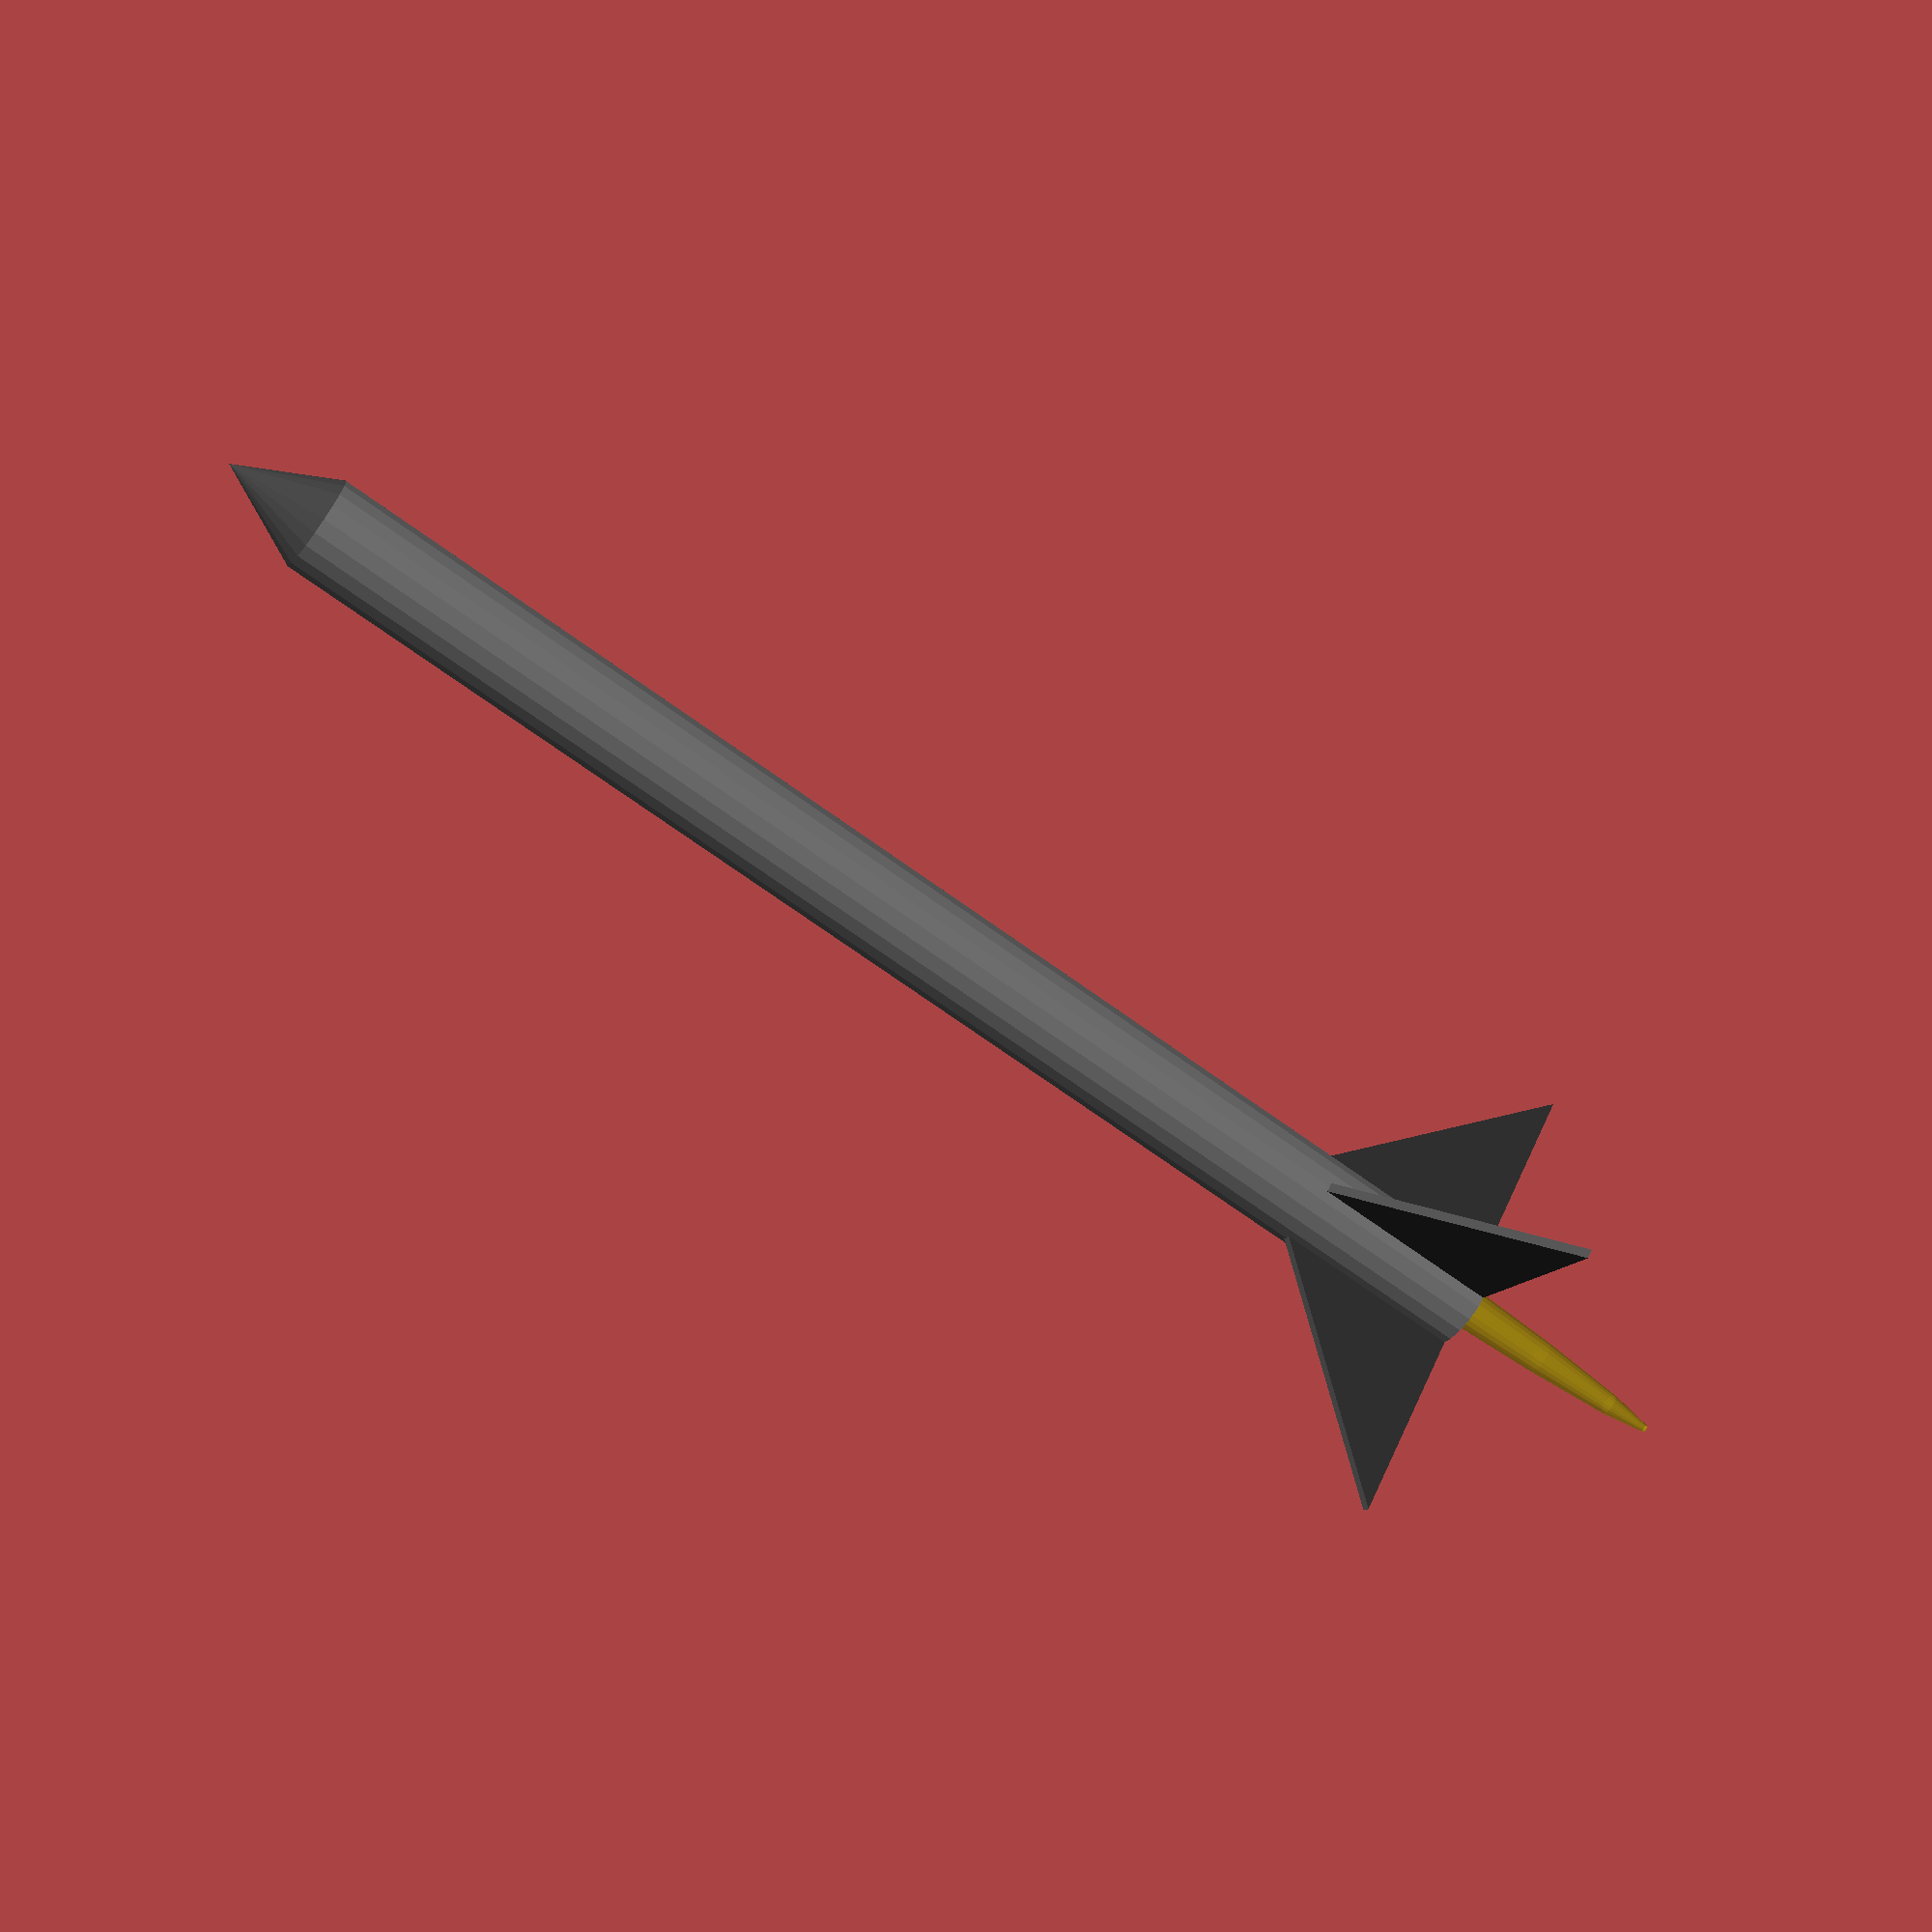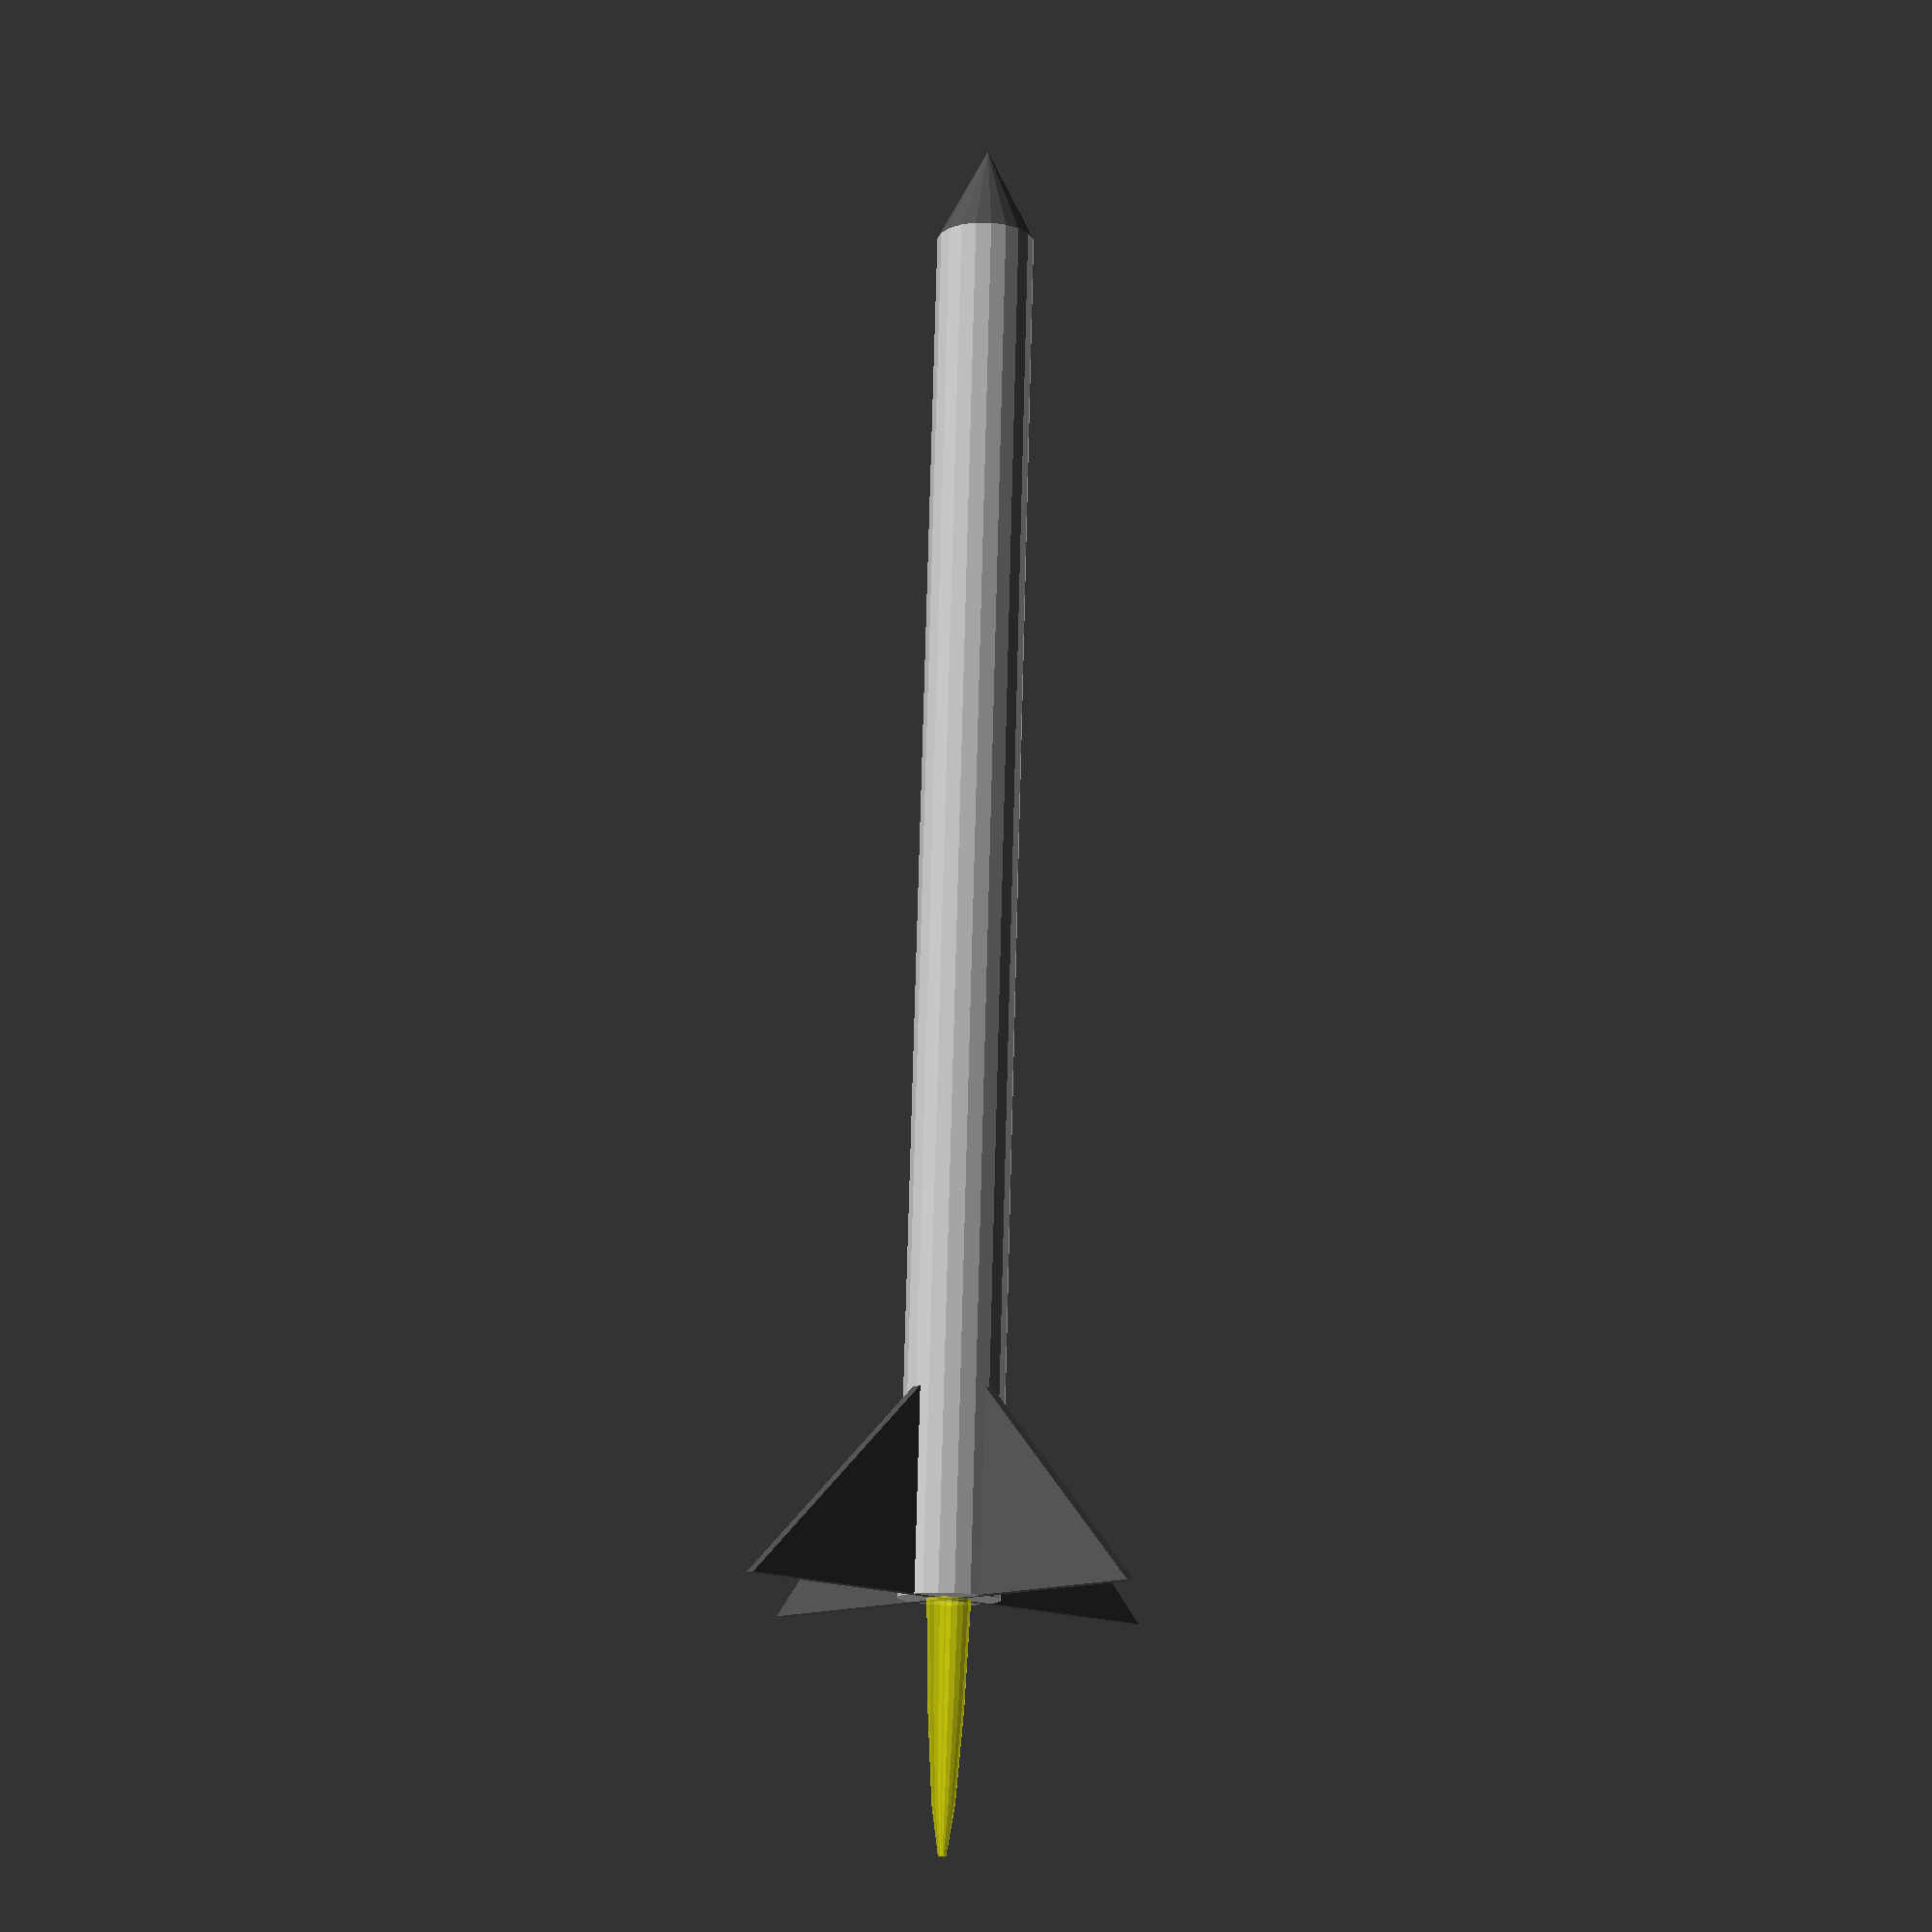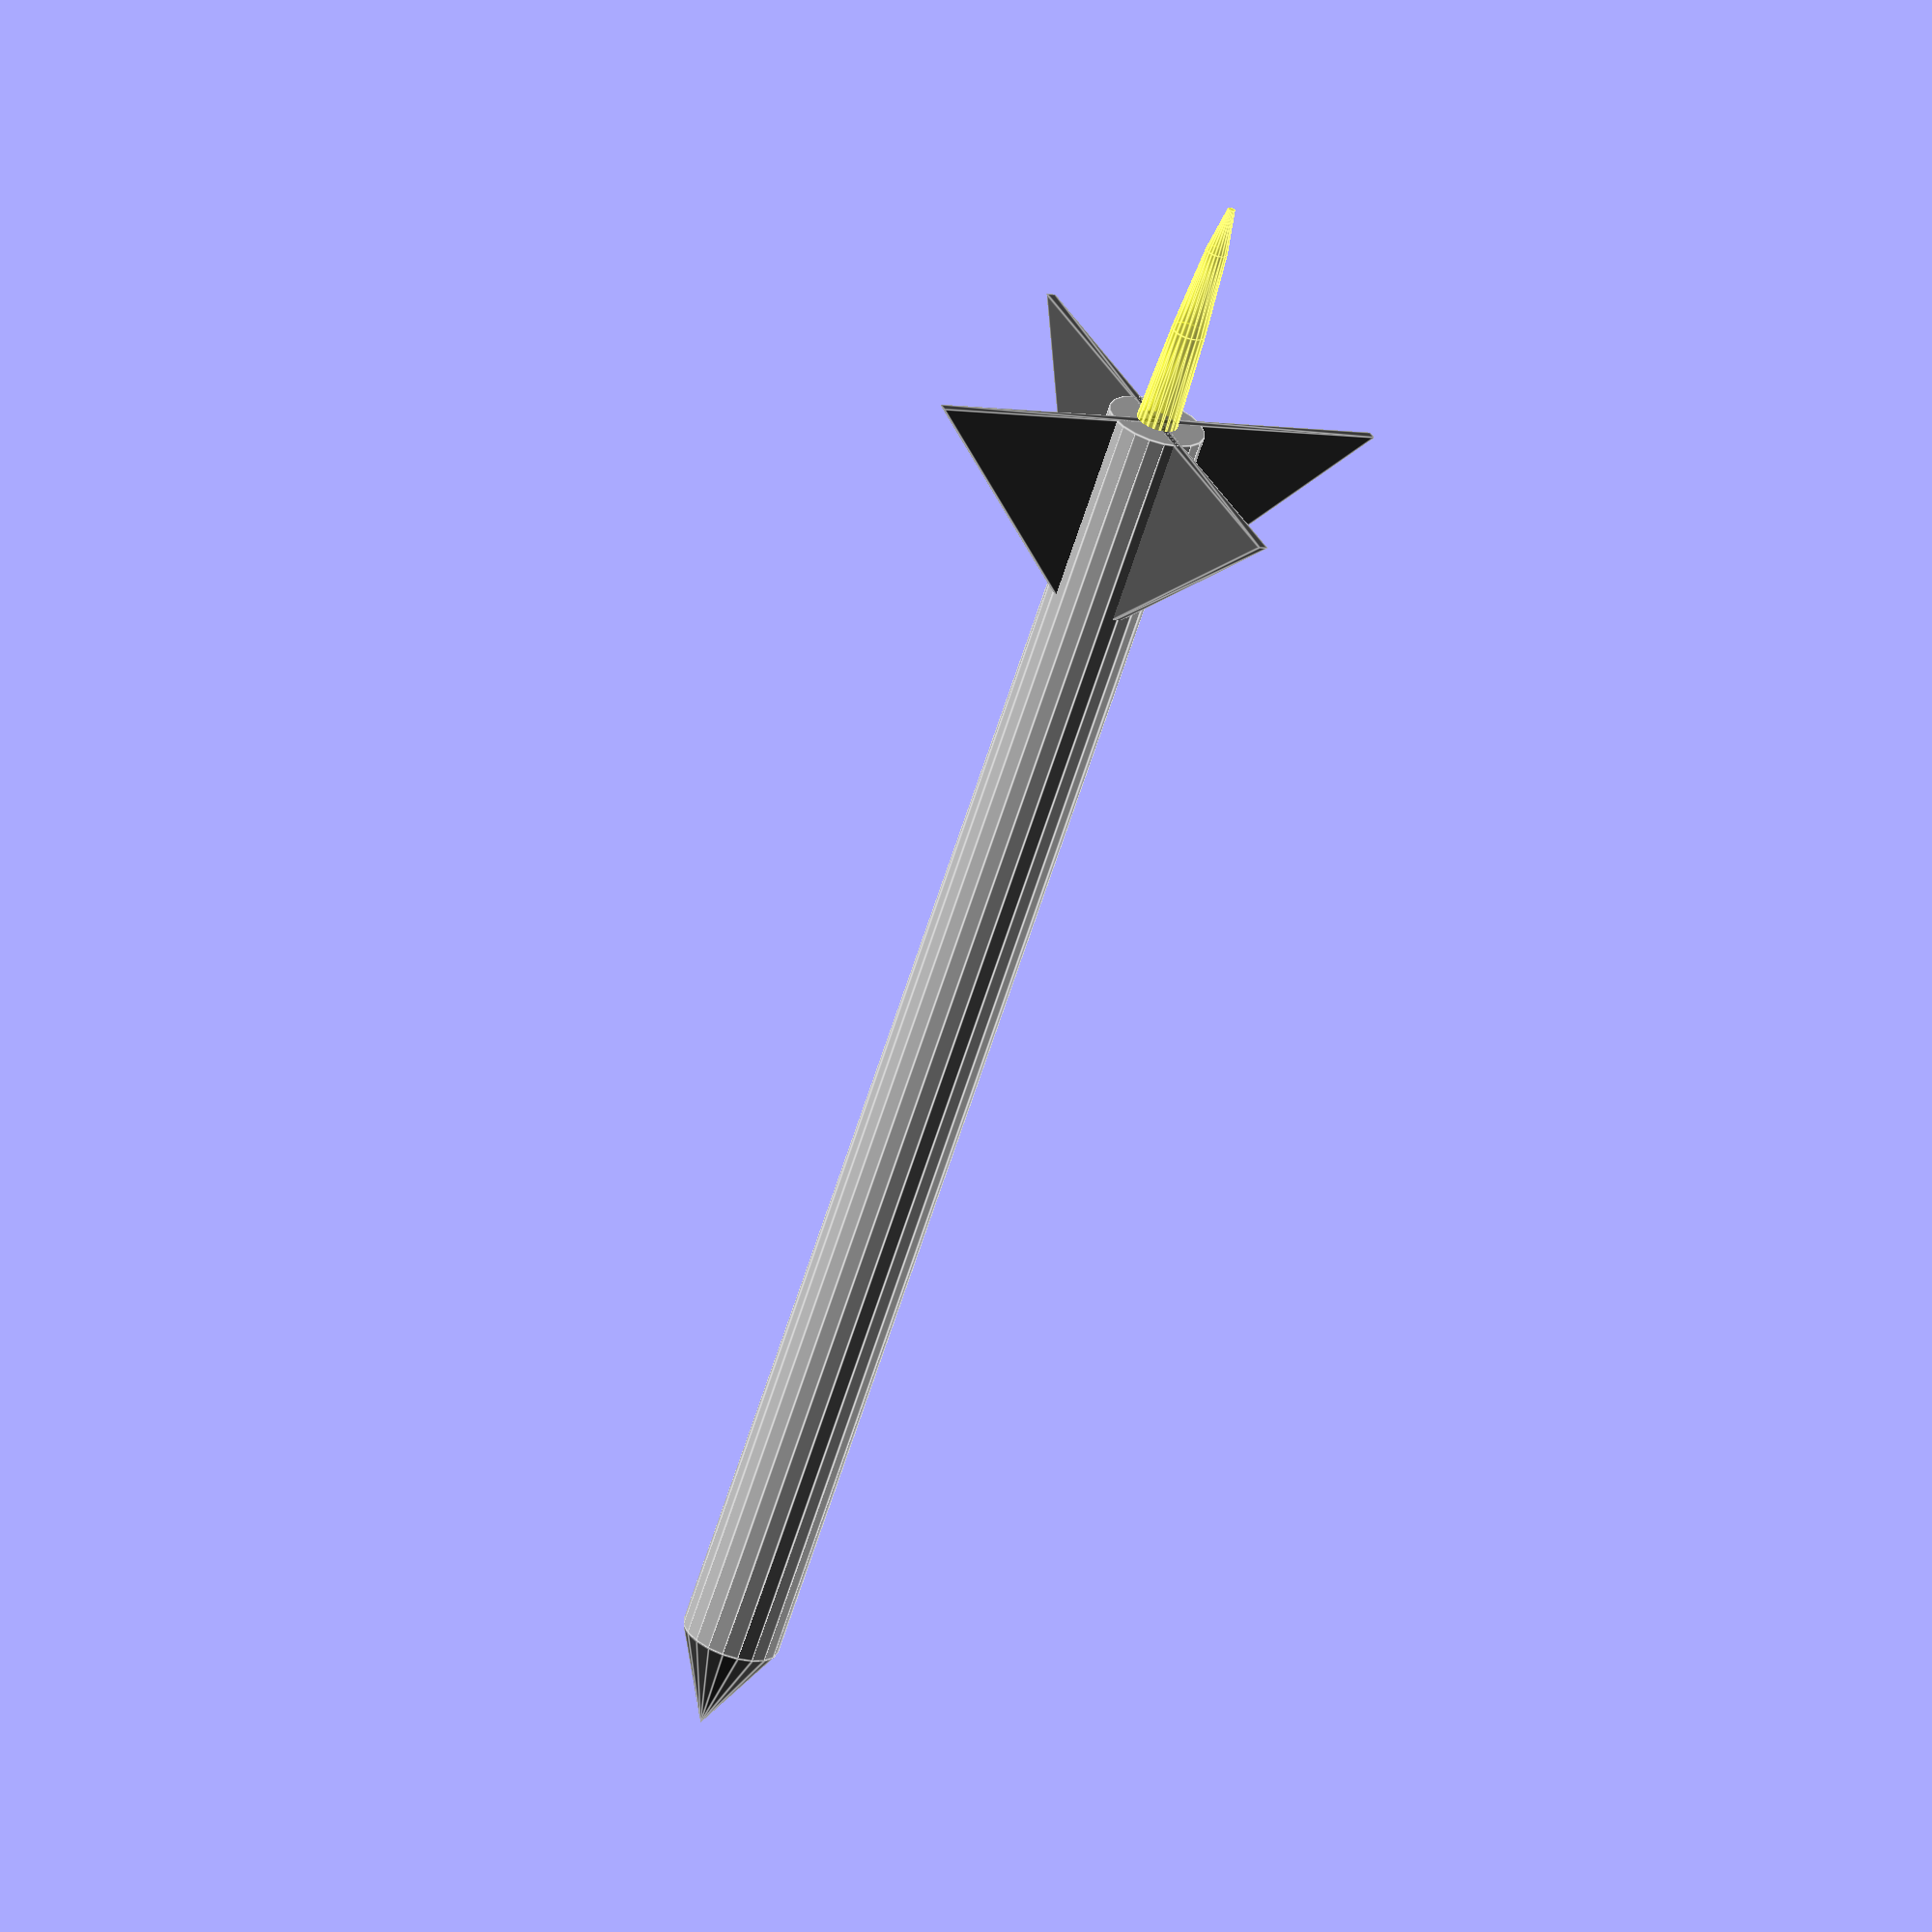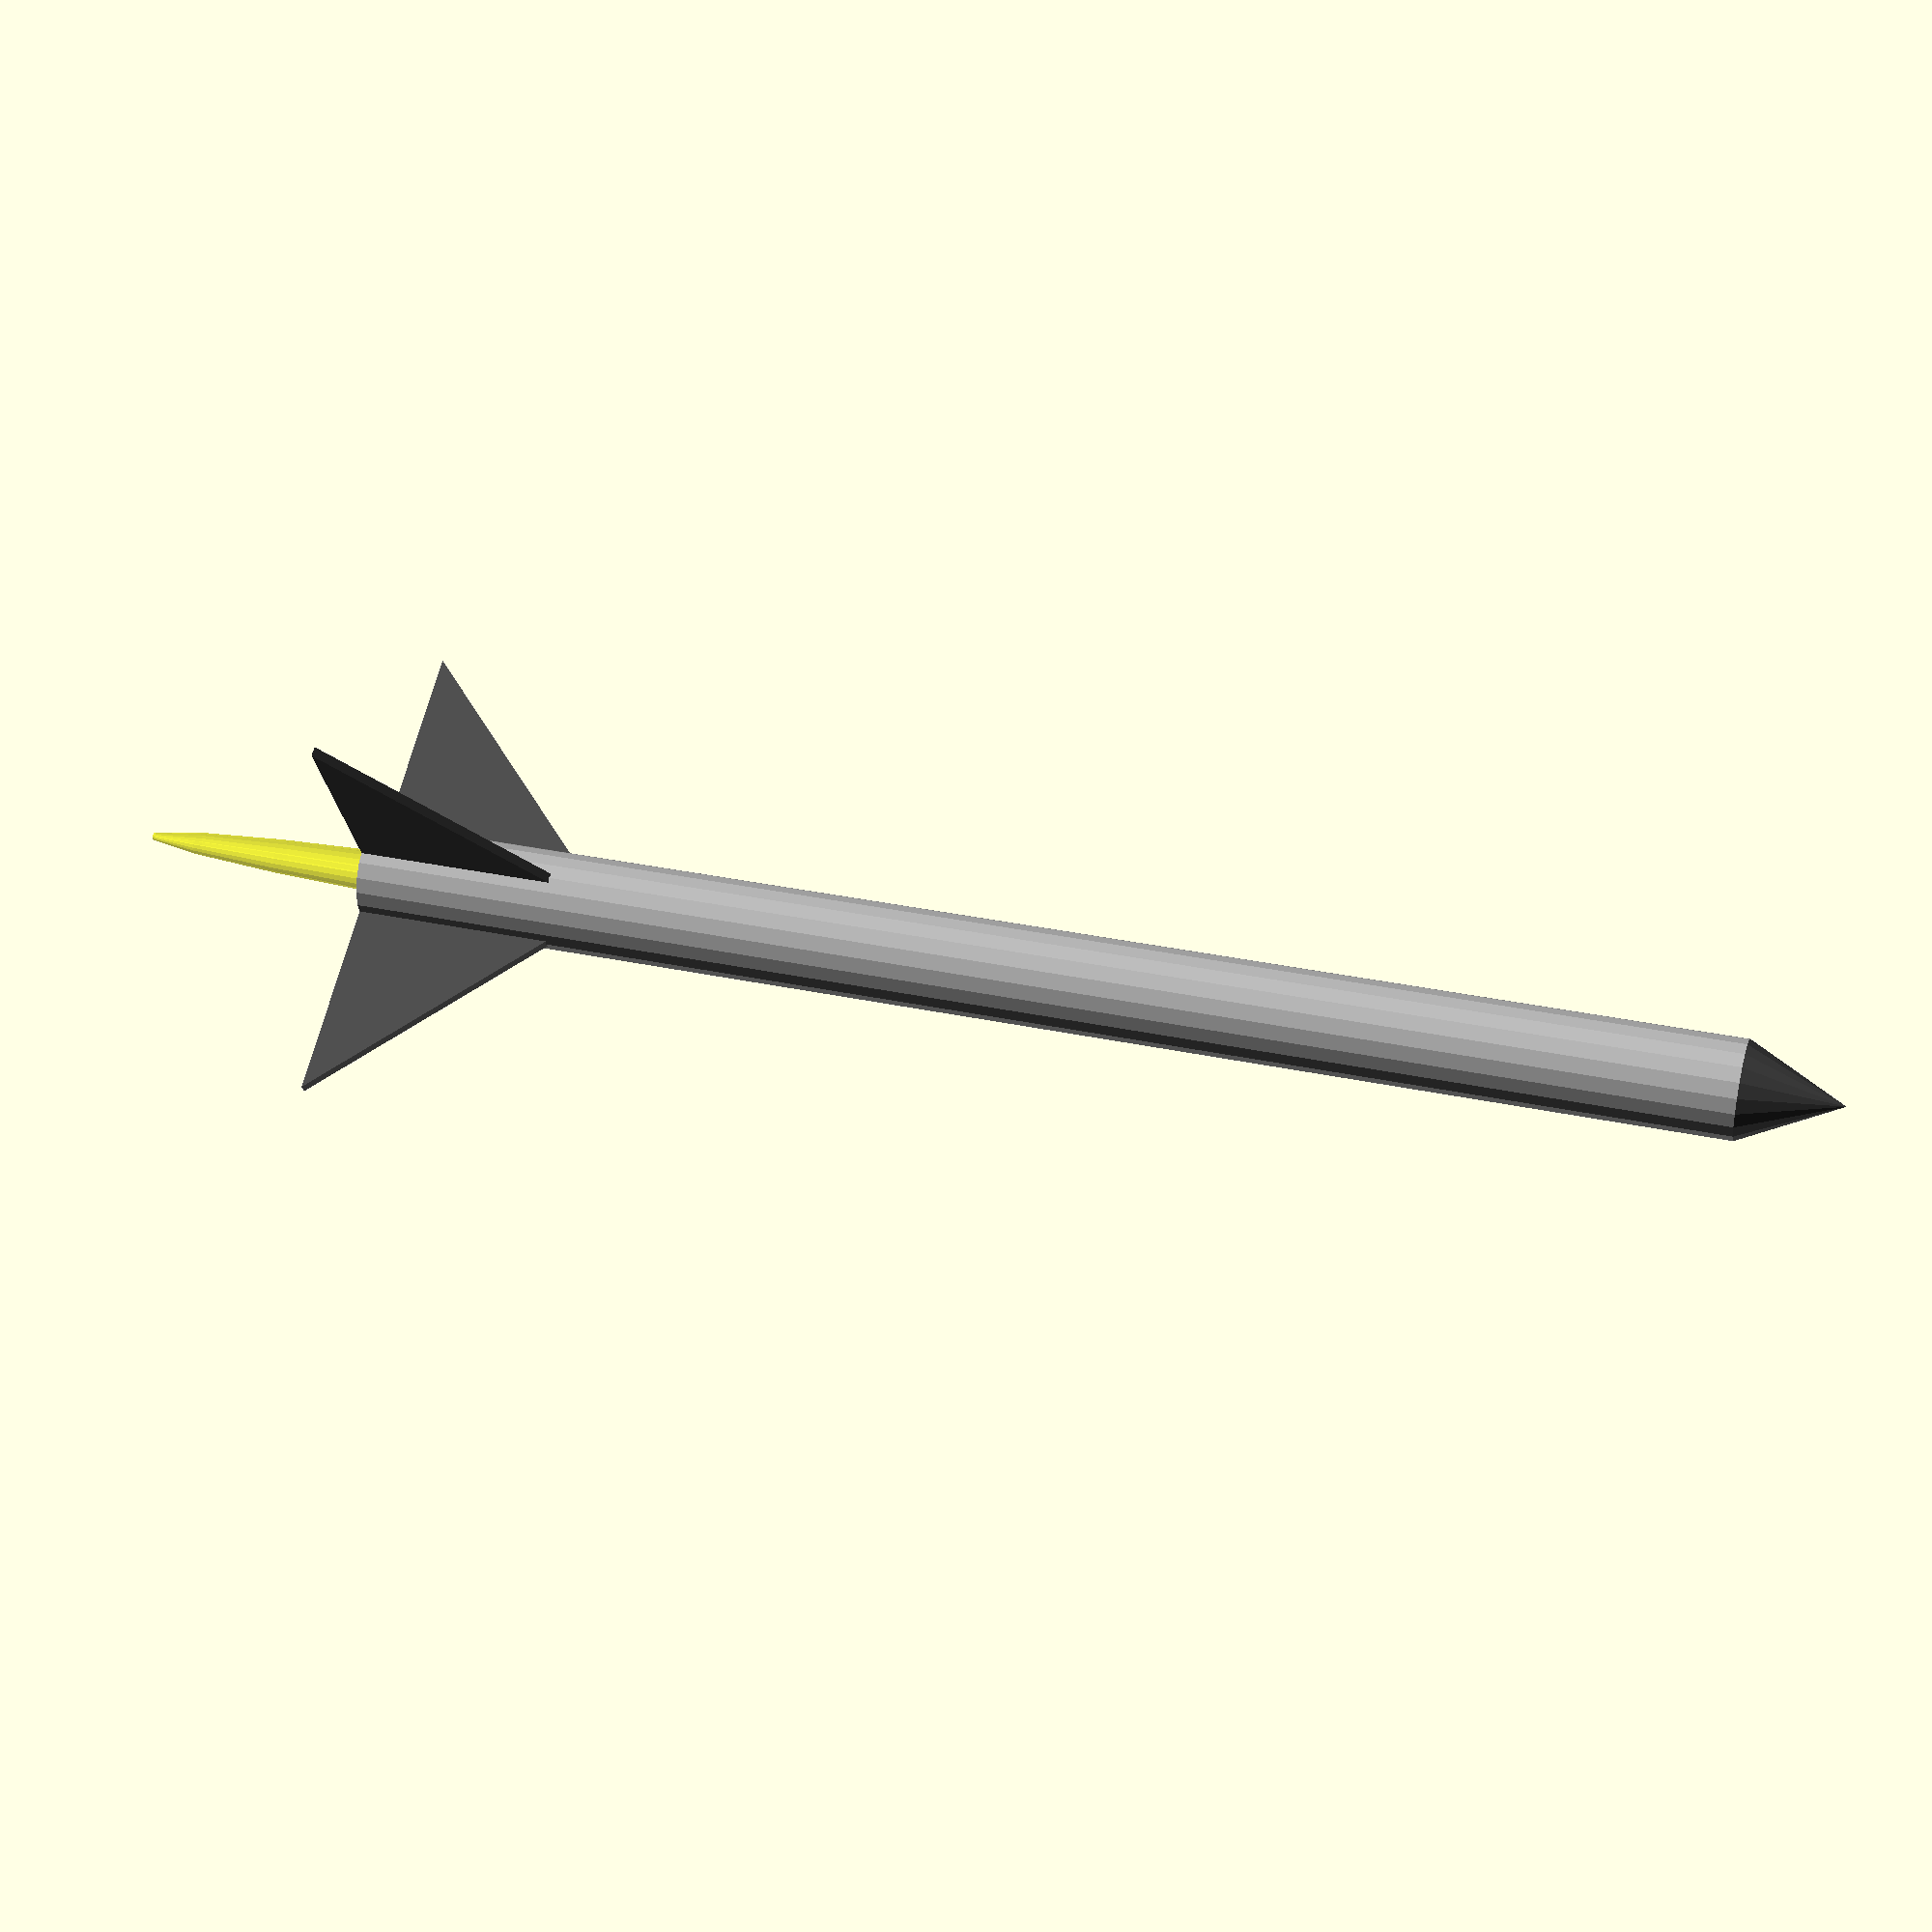
<openscad>
$fn = 20; // use 20 sides for circle
l = 3; // length, m
r = 0.1; // radius, m
n = 0.2; // nose length
fh = 0.02; // fin thickness
fl = 0.5; // fin length

module nose_cone() {
    color([0.3, 0.3, 0.3]) translate([0, 0, l-n]) cylinder(h=n, r1=r, r2=0);
}

module body() {
    color([0.7, 0.7, 0.7]) cylinder(h=l-n, r=r);
}

module fin() {
    color([0.3, 0.3, 0.3]) rotate([90, 0, 0]) linear_extrude(fh, center=true) polygon([
    [0, fl],
    [fl, 0],
    [0, 0]
    ]);
}

module plume() {
    color([1, 1, 0, 0.5]) scale([r*0.5, r*0.5, 1]) 
    translate([0, 0, 0.5]) sphere(r=1);
}

part="assembly";

if (part == "assembly") {
    nose_cone();
    body();
    fin();
    rotate([0, 0, 90]) fin();
    rotate([0, 0, -90]) fin();
    rotate([0, 0, 180]) fin();
    plume();
} else if (part == "nose_cone") {
    nose_cone();
} else if (part == "body") {
    body();
} else if (part == "fin") {
    fin();
} else if (part =="plume") {
    plume();
}
</openscad>
<views>
elev=67.6 azim=135.3 roll=53.6 proj=p view=solid
elev=104.3 azim=47.5 roll=358.5 proj=p view=solid
elev=64.7 azim=206.3 roll=162.4 proj=o view=edges
elev=145.6 azim=330.6 roll=254.2 proj=p view=wireframe
</views>
